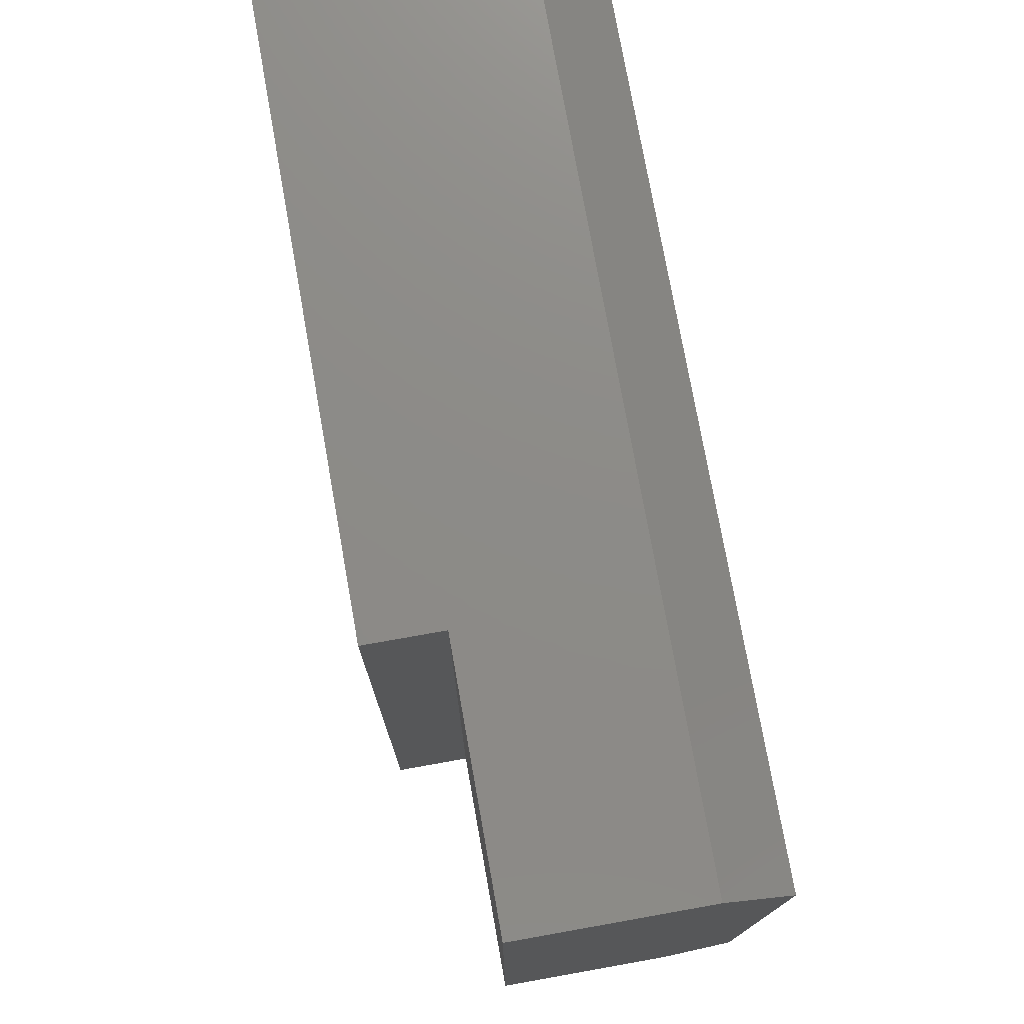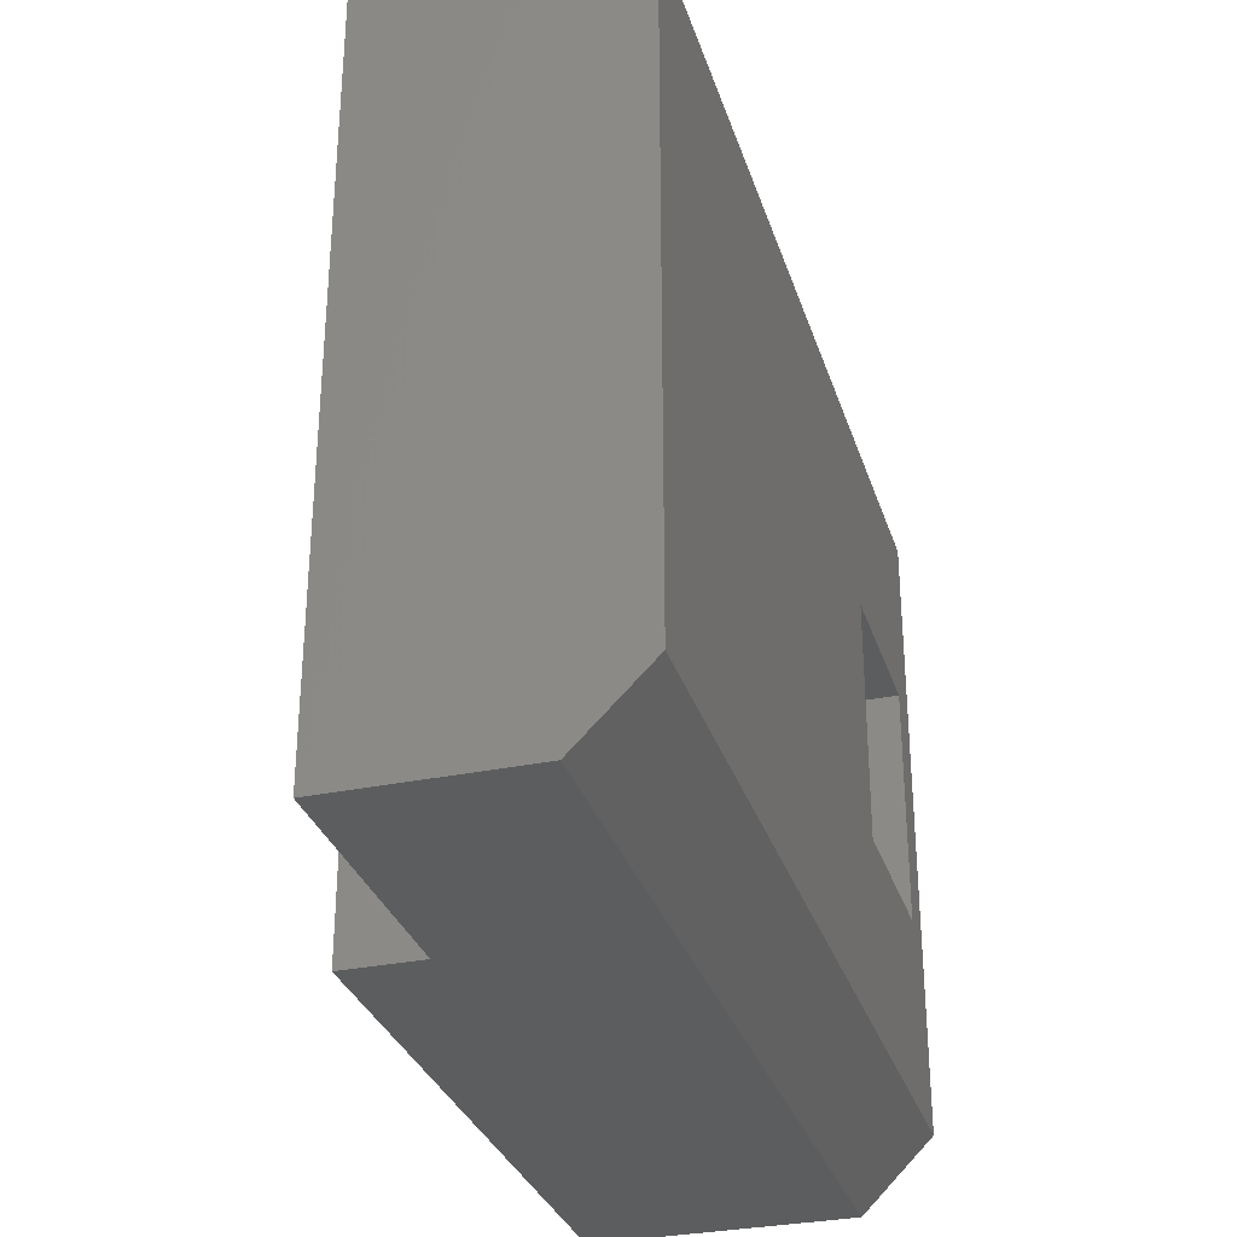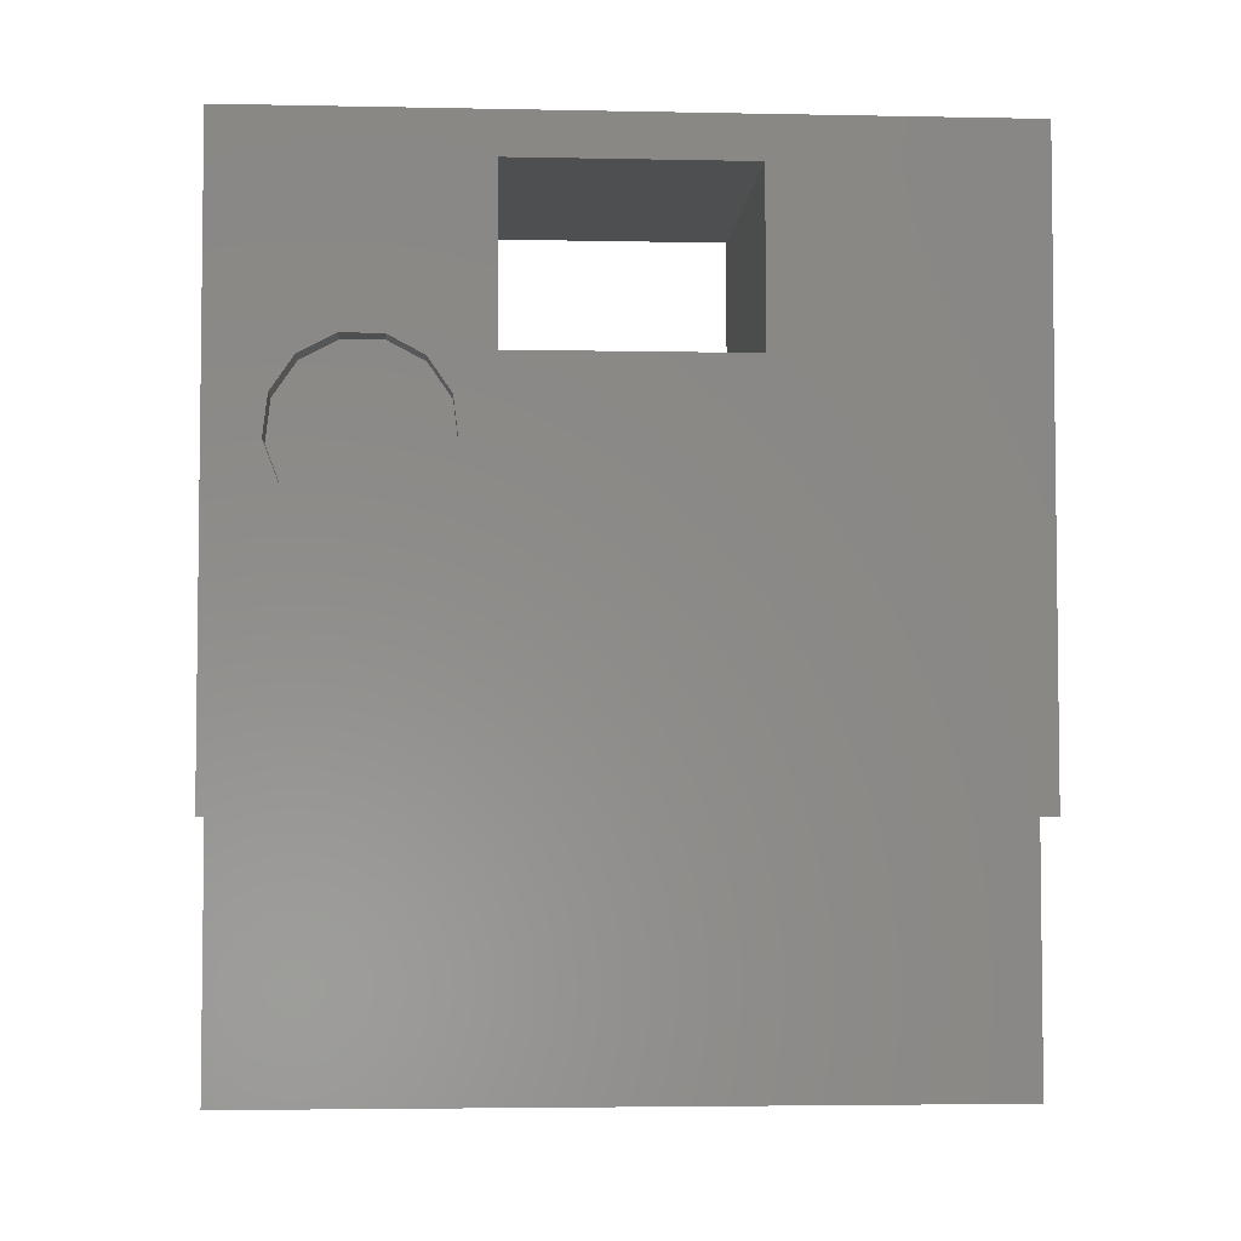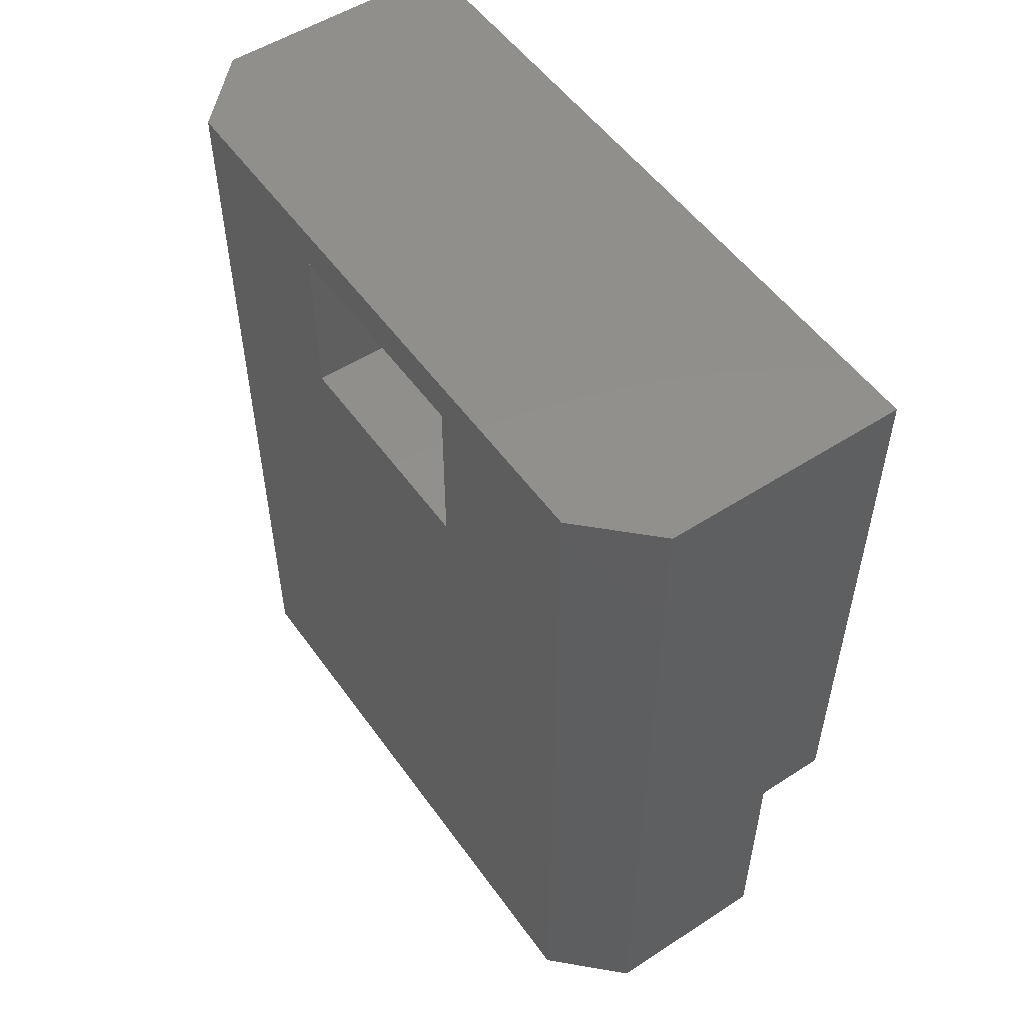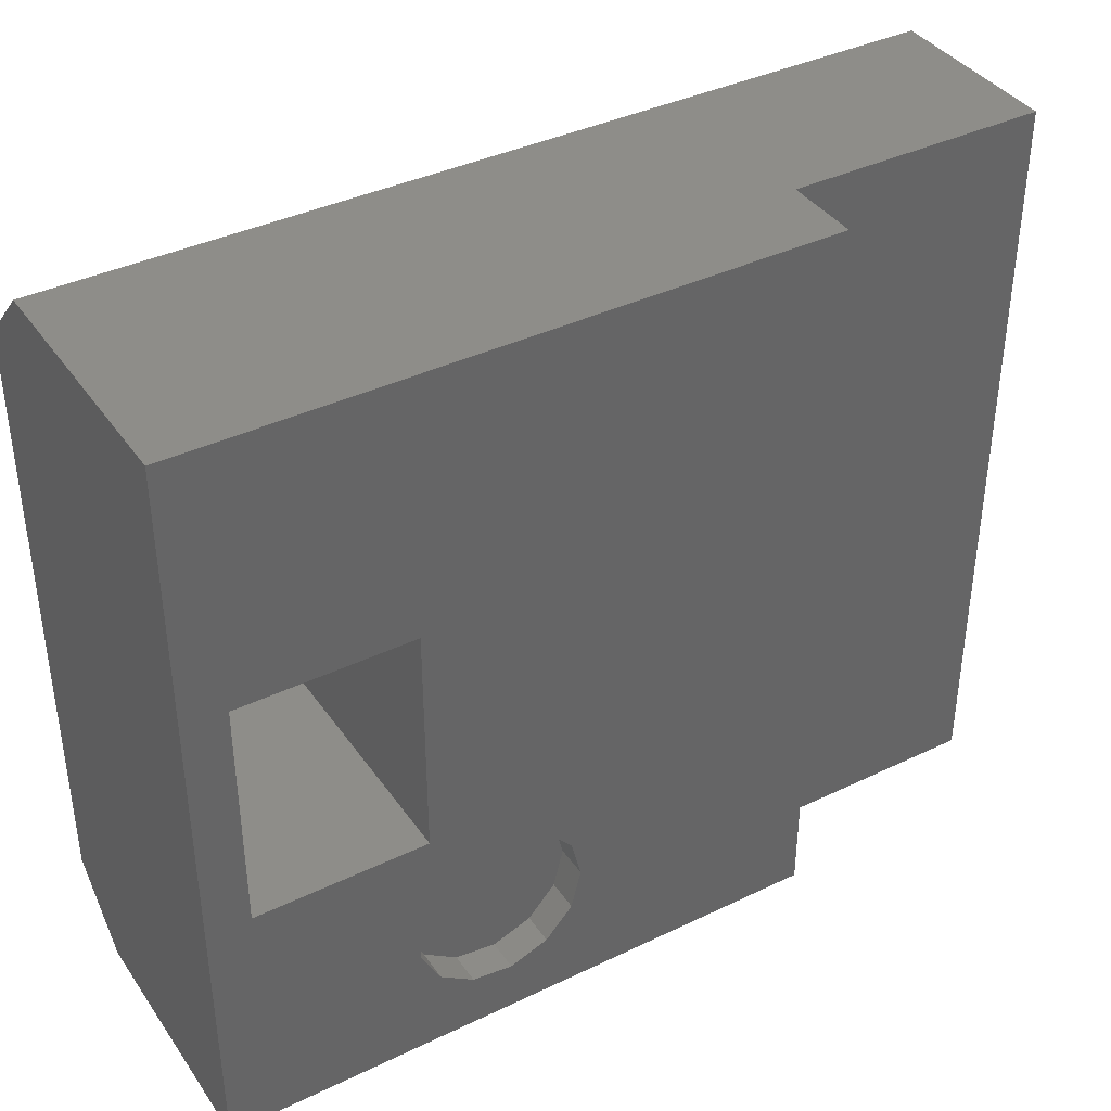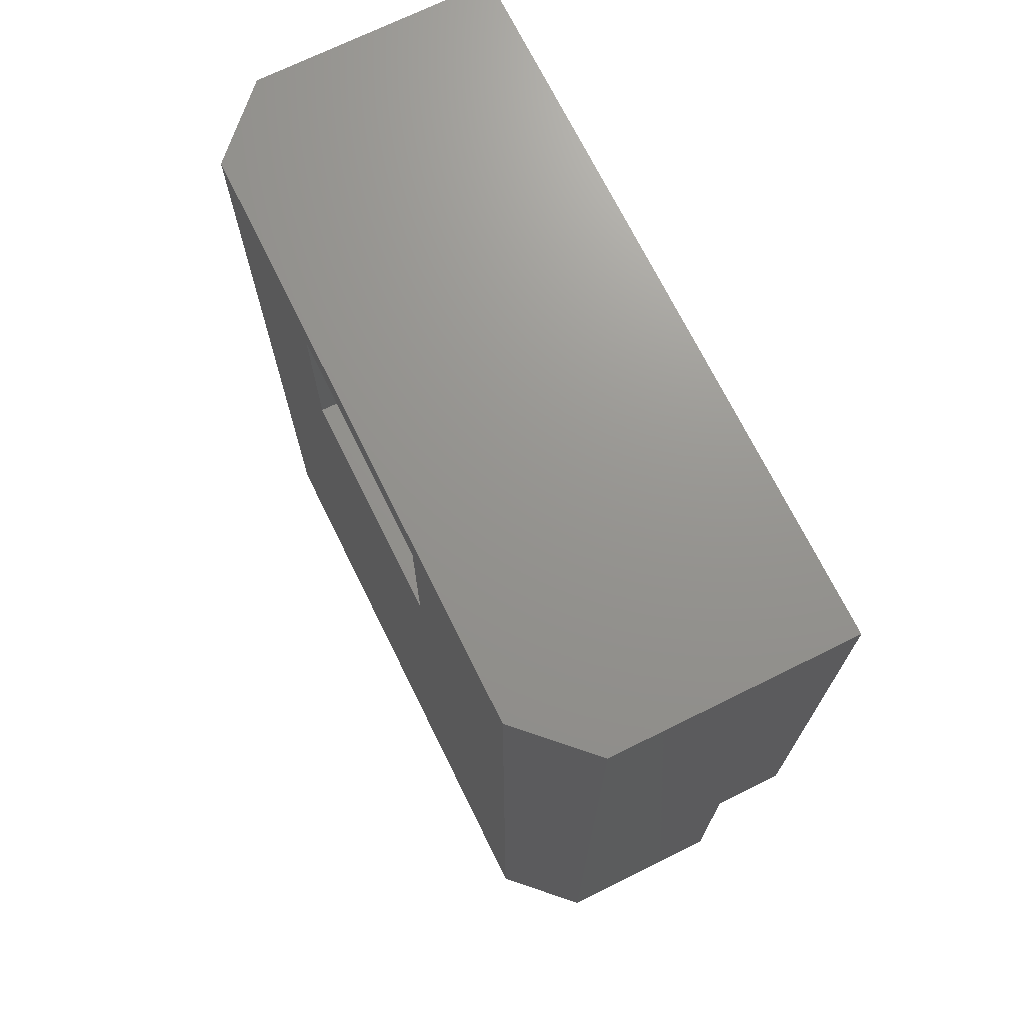
<metadata>
{"format":"stl","ext":"stl","renderer":"f3d","projection":"perspective","resolution":1024,"background":"white","views":[{"elev":75.9,"azim":169.9,"up":"+Y"},{"elev":-31.3,"azim":-163.5,"up":"+Y"},{"elev":-4.2,"azim":86.3,"up":"+Z"},{"elev":52.9,"azim":-34.7,"up":"+Z"},{"elev":38.8,"azim":58.9,"up":"+Y"},{"elev":71.1,"azim":-26.3,"up":"+Z"}]}
</metadata>
<code>
# stl→obj: 52 verts, 104 faces
v -51.45 -52.95 20
v -51.45 -17.95 8
v -51.45 -17.95 20
v -51.45 -52.95 8
v -47.95 -17.95 20
v -47.95 -52.95 20
v -47.95 -29.95 39
v -47.95 -17.95 49
v -47.95 -29.95 47
v -47.95 -40.95 47
v -47.95 -45.54 39.63
v -47.95 -40.95 39
v -47.95 -42.76 37.17
v -47.95 -42.53 35.27
v -47.95 -43.85 38.74
v -47.95 -47.46 39.63
v -47.95 -52.95 49
v -47.95 -50.24 37.17
v -47.95 -50.47 35.27
v -47.95 -49.15 38.74
v -47.95 -17.95 21
v -47.95 -43.21 33.48
v -47.95 -44.64 32.21
v -47.95 -52.95 21
v -47.95 -46.5 31.75
v -47.95 -48.36 32.21
v -47.95 -49.79 33.48
v -62.95 -21.13 8
v -62.95 -29.95 39
v -62.95 -21.13 49
v -62.95 -40.95 39
v -62.95 -49.77 49
v -62.95 -49.77 8
v -62.95 -29.95 47
v -62.95 -40.95 47
v -59.77 -17.95 49
v -59.77 -52.95 49
v -59.77 -52.95 8
v -59.77 -17.95 8
v -49.45 -44.64 32.21
v -49.45 -46.5 31.75
v -49.45 -47.46 39.63
v -49.45 -45.54 39.63
v -49.45 -49.15 38.74
v -49.45 -42.53 35.27
v -49.45 -42.76 37.17
v -49.45 -43.21 33.48
v -49.45 -43.85 38.74
v -49.45 -48.36 32.21
v -49.45 -49.79 33.48
v -49.45 -50.24 37.17
v -49.45 -50.47 35.27
f 1 2 3
f 2 1 4
f 1 5 6
f 5 1 3
f 7 8 9
f 8 10 9
f 11 12 10
f 12 13 14
f 12 15 13
f 12 11 15
f 10 16 11
f 17 16 10
f 18 17 19
f 20 17 18
f 16 17 20
f 17 10 8
f 8 7 21
f 14 7 12
f 22 7 14
f 7 22 21
f 23 21 22
f 24 23 25
f 24 25 26
f 23 24 21
f 27 24 26
f 19 24 27
f 24 19 17
f 24 5 21
f 5 24 6
f 28 29 30
f 28 31 29
f 32 31 33
f 33 31 28
f 34 30 29
f 35 30 34
f 35 32 30
f 31 32 35
f 30 8 36
f 8 30 17
f 32 17 30
f 17 32 37
f 37 24 17
f 37 1 24
f 38 1 37
f 1 38 4
f 24 1 6
f 21 36 8
f 3 21 5
f 21 3 36
f 39 3 2
f 3 39 36
f 35 9 10
f 9 35 34
f 29 12 7
f 12 29 31
f 12 35 10
f 35 12 31
f 29 9 34
f 9 29 7
f 28 36 39
f 36 28 30
f 38 32 33
f 32 38 37
f 40 25 23
f 25 40 41
f 42 11 16
f 11 42 43
f 44 16 20
f 16 44 42
f 45 13 46
f 13 45 14
f 47 23 22
f 23 47 40
f 46 15 48
f 15 46 13
f 41 26 25
f 26 41 49
f 47 14 45
f 14 47 22
f 43 15 11
f 15 43 48
f 49 27 26
f 27 49 50
f 46 47 45
f 48 47 46
f 48 40 47
f 43 40 48
f 43 41 40
f 42 41 43
f 42 49 41
f 44 49 42
f 44 50 49
f 51 50 44
f 50 51 52
f 18 44 20
f 44 18 51
f 27 52 19
f 52 27 50
f 19 51 18
f 51 19 52
f 33 4 38
f 4 33 2
f 28 2 33
f 2 28 39

</code>
